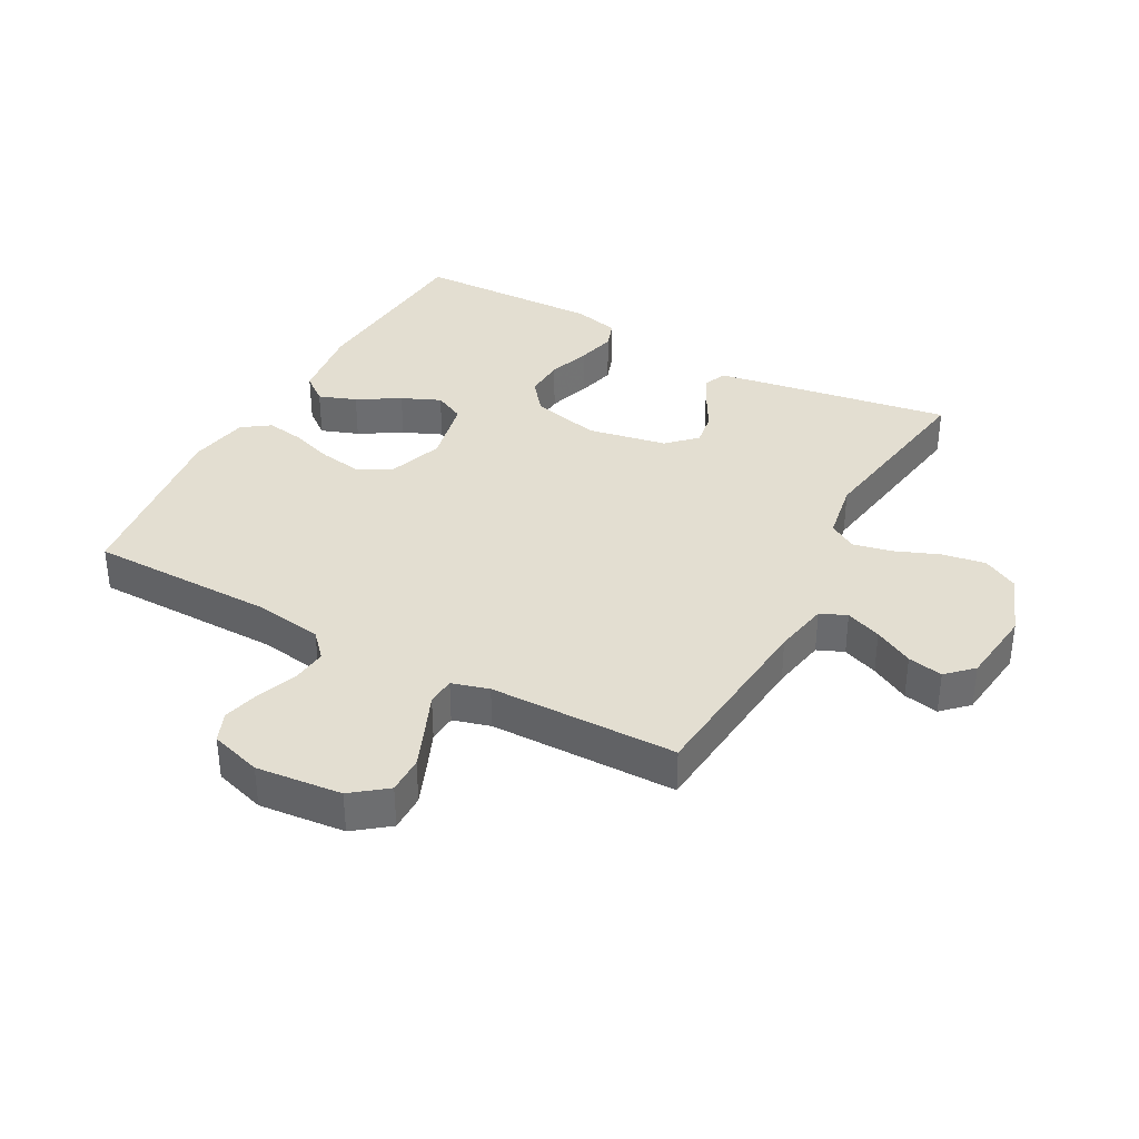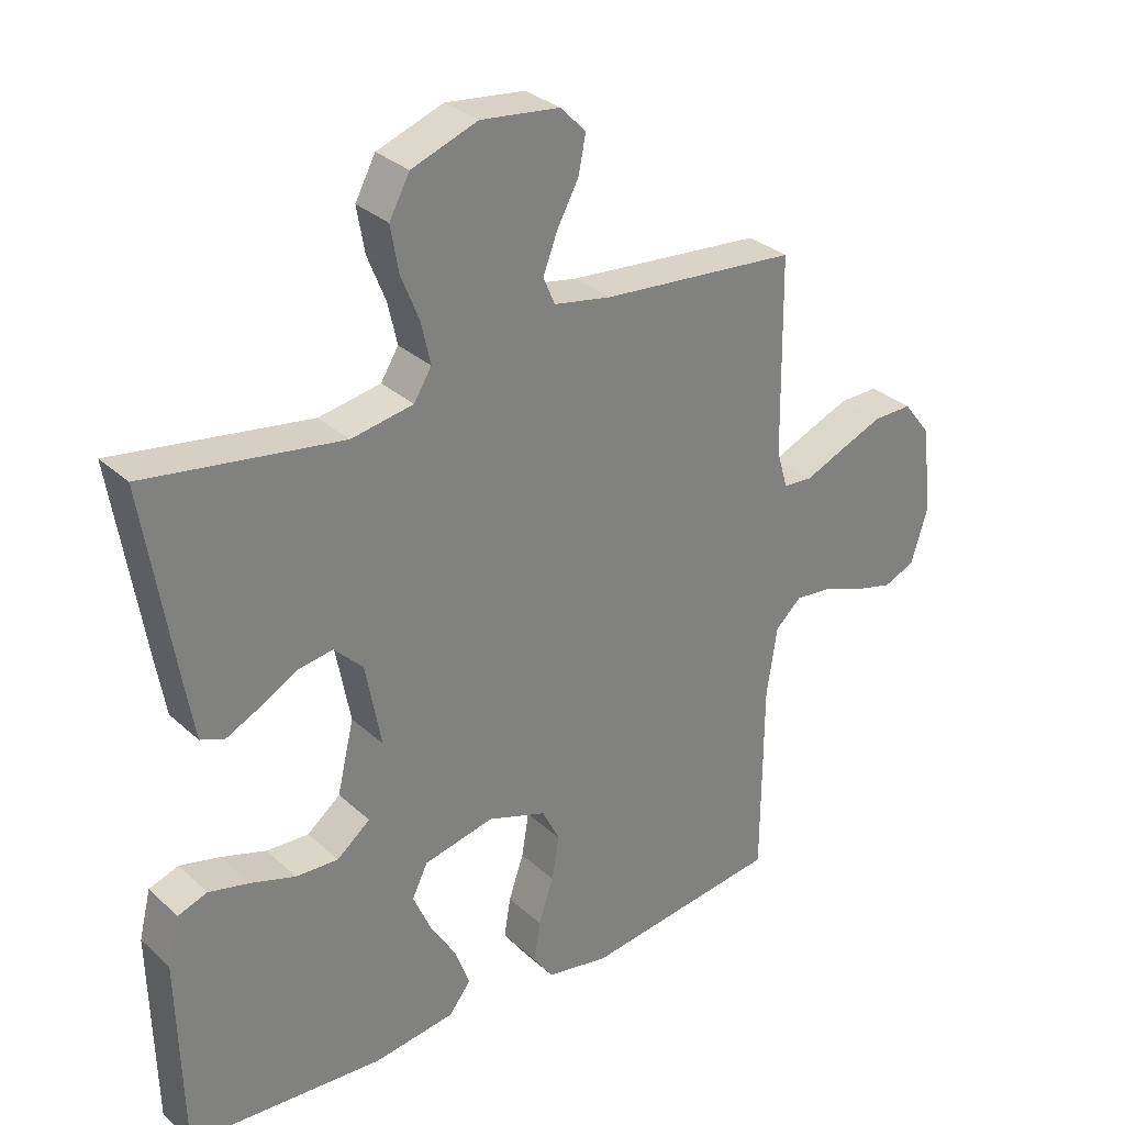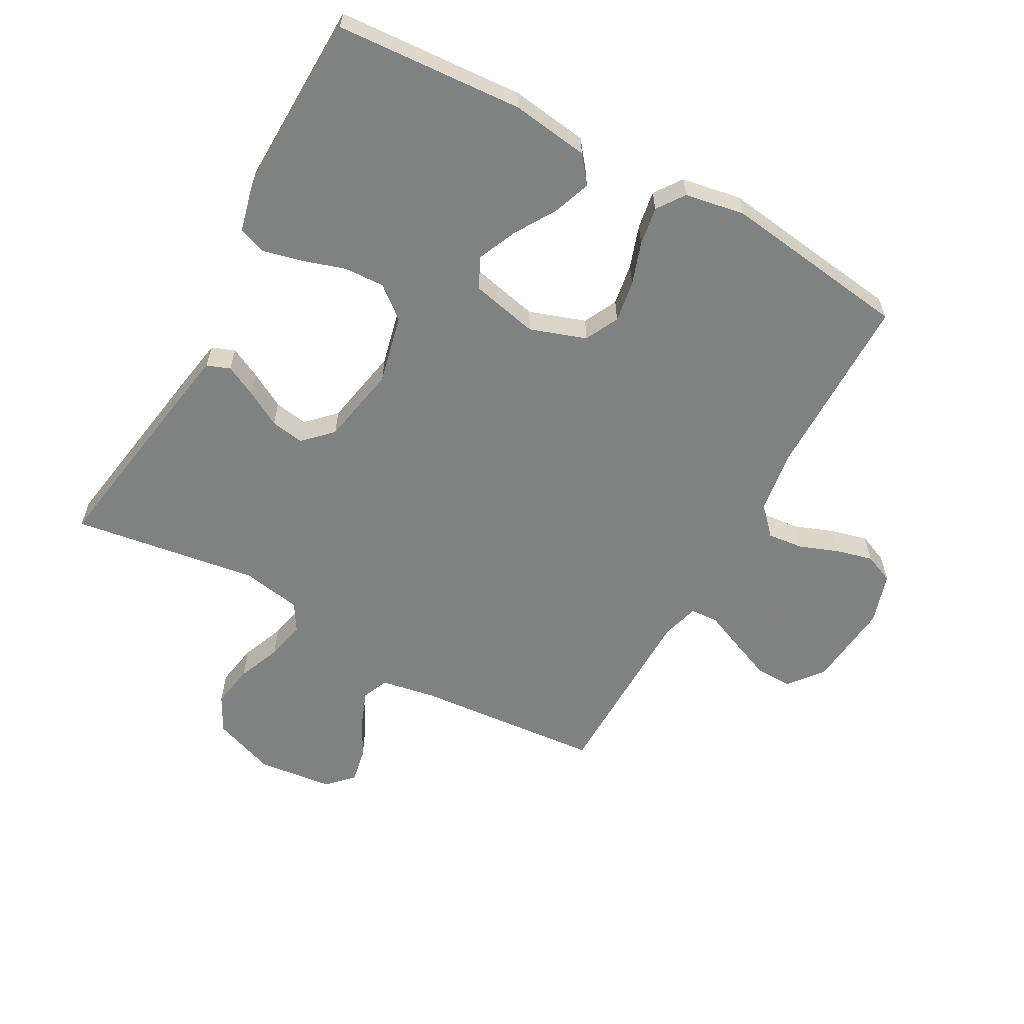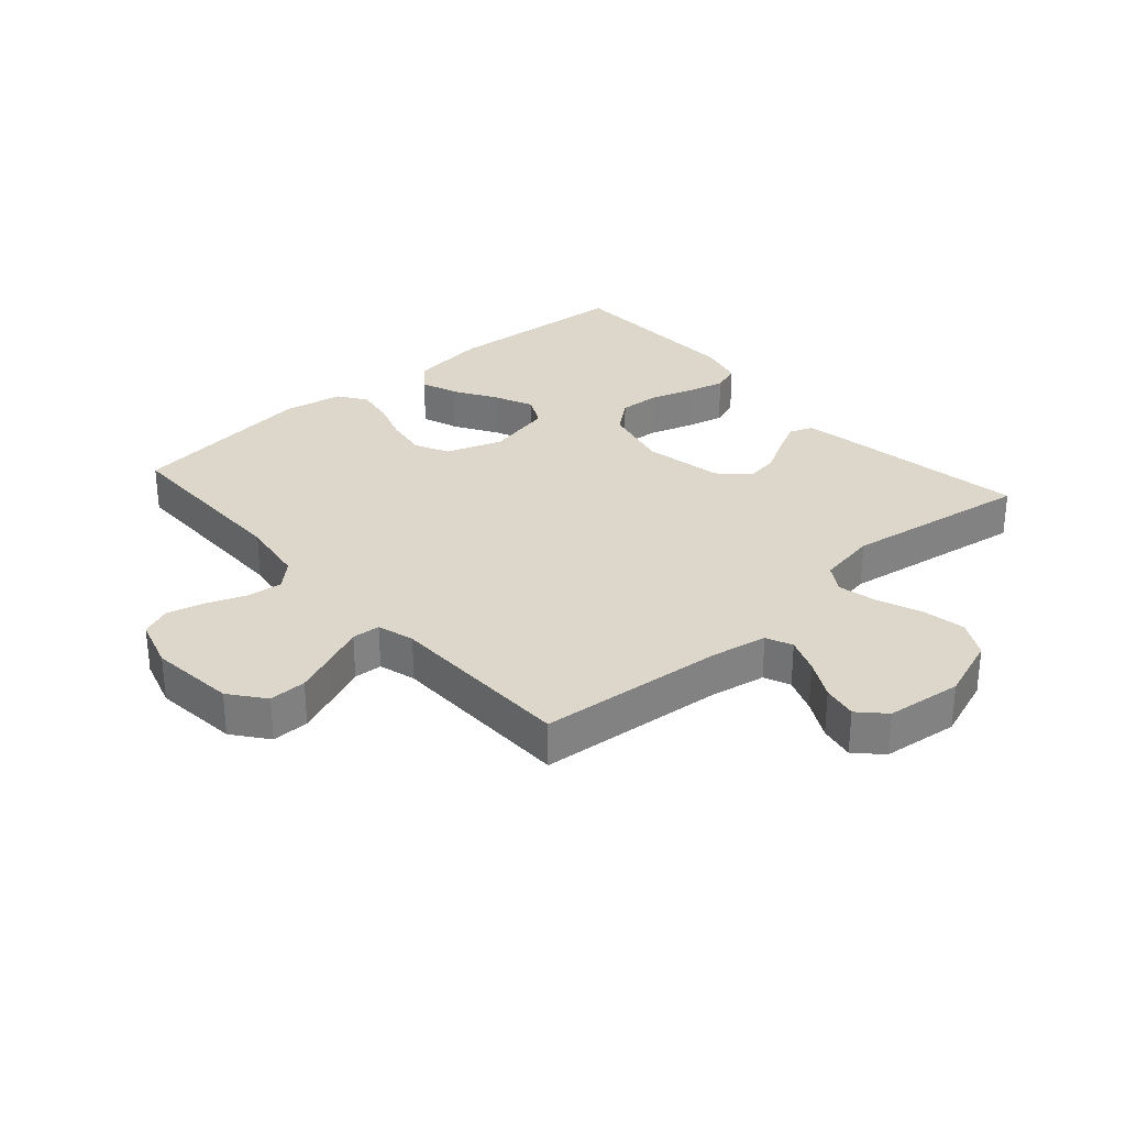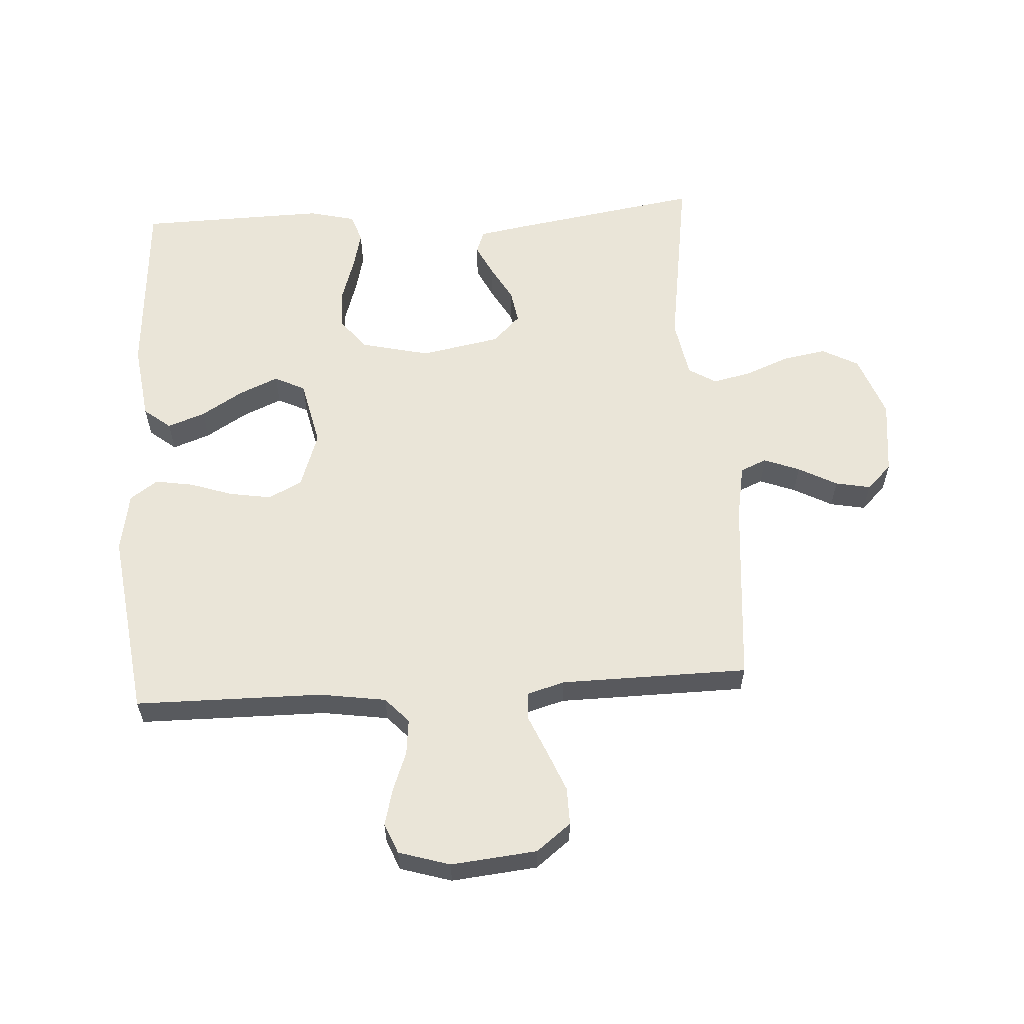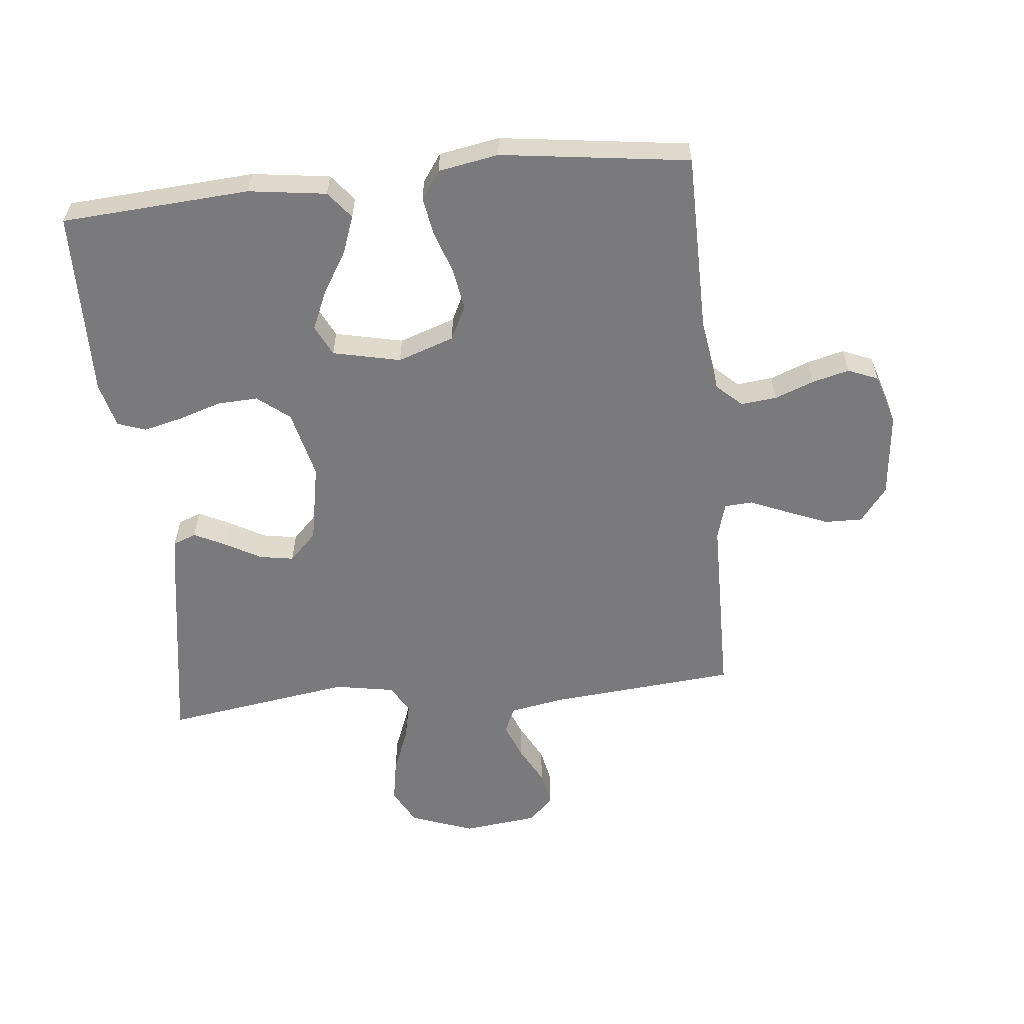
<metadata>
{"format":"obj","ext":"obj","renderer":"f3d","projection":"perspective","resolution":1024,"background":"white","views":[{"elev":36.2,"azim":-61.3,"up":"+Y"},{"elev":30.9,"azim":141.9,"up":"+Z"},{"elev":-60.3,"azim":151.1,"up":"+Y"},{"elev":30.4,"azim":-41.4,"up":"+Y"},{"elev":59.1,"azim":-93.5,"up":"+Y"},{"elev":-58.2,"azim":-174.1,"up":"+Y"}]}
</metadata>
<code>
v -0.5 0.07 0.5
v -0.2 0.07 0.526
v -0.112 0.07 0.542
v -0.094 0.07 0.584
v -0.116 0.07 0.641
v -0.149 0.07 0.703
v -0.16 0.07 0.759
v -0.121 0.07 0.799
v 0 0.07 0.813
v 0.101 0.07 0.776
v 0.132 0.07 0.718
v 0.12 0.07 0.649
v 0.092 0.07 0.579
v 0.078 0.07 0.516
v 0.105 0.07 0.472
v 0.2 0.07 0.455
v 0.5 0.07 0.5
v 0.452 0.07 0.2
v 0.438 0.07 0.119
v 0.401 0.07 0.105
v 0.35 0.07 0.13
v 0.293 0.07 0.162
v 0.239 0.07 0.171
v 0.195 0.07 0.127
v 0.171 0.07 0
v 0.197 0.07 -0.11
v 0.248 0.07 -0.151
v 0.313 0.07 -0.148
v 0.382 0.07 -0.126
v 0.444 0.07 -0.111
v 0.489 0.07 -0.127
v 0.507 0.07 -0.2
v 0.5 0.07 -0.5
v 0.2 0.07 -0.52
v 0.076 0.07 -0.503
v 0.042 0.07 -0.46
v 0.064 0.07 -0.4
v 0.105 0.07 -0.333
v 0.132 0.07 -0.271
v 0.108 0.07 -0.222
v 0 0.07 -0.198
v -0.09 0.07 -0.229
v -0.117 0.07 -0.283
v -0.106 0.07 -0.35
v -0.083 0.07 -0.418
v -0.073 0.07 -0.479
v -0.104 0.07 -0.523
v -0.2 0.07 -0.54
v -0.5 0.07 -0.5
v -0.502 0.07 -0.2
v -0.518 0.07 -0.094
v -0.558 0.07 -0.057
v -0.615 0.07 -0.063
v -0.678 0.07 -0.087
v -0.737 0.07 -0.102
v -0.785 0.07 -0.082
v -0.81 0.07 0
v -0.796 0.07 0.137
v -0.753 0.07 0.192
v -0.693 0.07 0.191
v -0.627 0.07 0.164
v -0.566 0.07 0.138
v -0.521 0.07 0.141
v -0.504 0.07 0.2
v -0.5 0 0.5
v -0.2 0 0.526
v -0.112 0 0.542
v -0.094 0 0.584
v -0.116 0 0.641
v -0.149 0 0.703
v -0.16 0 0.759
v -0.121 0 0.799
v 0 0 0.813
v 0.101 0 0.776
v 0.132 0 0.718
v 0.12 0 0.649
v 0.092 0 0.579
v 0.078 0 0.516
v 0.105 0 0.472
v 0.2 0 0.455
v 0.5 0 0.5
v 0.452 0 0.2
v 0.438 0 0.119
v 0.401 0 0.105
v 0.35 0 0.13
v 0.293 0 0.162
v 0.239 0 0.171
v 0.195 0 0.127
v 0.171 0 0
v 0.197 0 -0.11
v 0.248 0 -0.151
v 0.313 0 -0.148
v 0.382 0 -0.126
v 0.444 0 -0.111
v 0.489 0 -0.127
v 0.507 0 -0.2
v 0.5 0 -0.5
v 0.2 0 -0.52
v 0.076 0 -0.503
v 0.042 0 -0.46
v 0.064 0 -0.4
v 0.105 0 -0.333
v 0.132 0 -0.271
v 0.108 0 -0.222
v 0 0 -0.198
v -0.09 0 -0.229
v -0.117 0 -0.283
v -0.106 0 -0.35
v -0.083 0 -0.418
v -0.073 0 -0.479
v -0.104 0 -0.523
v -0.2 0 -0.54
v -0.5 0 -0.5
v -0.502 0 -0.2
v -0.518 0 -0.094
v -0.558 0 -0.057
v -0.615 0 -0.063
v -0.678 0 -0.087
v -0.737 0 -0.102
v -0.785 0 -0.082
v -0.81 0 0
v -0.796 0 0.137
v -0.753 0 0.192
v -0.693 0 0.191
v -0.627 0 0.164
v -0.566 0 0.138
v -0.521 0 0.141
v -0.504 0 0.2
f 60 61 62
f 59 60 62
f 58 59 62
f 57 58 62
f 56 57 62
f 55 56 62
f 54 55 62
f 53 54 62
f 52 53 62 63
f 51 52 63 64
f 48 49 50
f 47 48 50
f 46 47 50
f 45 46 50
f 44 45 50
f 50 51 64
f 44 50 64
f 43 44 64
f 36 37 38
f 35 36 38
f 34 35 38
f 33 34 38
f 32 33 38
f 31 32 38
f 30 31 38
f 29 30 38
f 28 29 38
f 27 28 38 39
f 26 27 39 40
f 20 21 22
f 19 20 22
f 18 19 22
f 17 18 22
f 16 17 22
f 15 16 22 23
f 14 15 23 24
f 11 12 13
f 10 11 13
f 9 10 13
f 8 9 13
f 7 8 13
f 6 7 13
f 5 6 13
f 4 5 13 14
f 14 24 25
f 4 14 25
f 3 4 25
f 64 1 2
f 43 64 2
f 42 43 2
f 26 40 41
f 26 41 42
f 25 26 42
f 3 25 42
f 2 3 42
f 126 125 124
f 126 124 123
f 126 123 122
f 126 122 121
f 126 121 120
f 126 120 119
f 126 119 118
f 126 118 117
f 127 126 117 116
f 128 127 116 115
f 114 113 112
f 114 112 111
f 114 111 110
f 114 110 109
f 114 109 108
f 128 115 114
f 128 114 108
f 128 108 107
f 102 101 100
f 102 100 99
f 102 99 98
f 102 98 97
f 102 97 96
f 102 96 95
f 102 95 94
f 102 94 93
f 102 93 92
f 103 102 92 91
f 104 103 91 90
f 86 85 84
f 86 84 83
f 86 83 82
f 86 82 81
f 86 81 80
f 87 86 80 79
f 88 87 79 78
f 77 76 75
f 77 75 74
f 77 74 73
f 77 73 72
f 77 72 71
f 77 71 70
f 77 70 69
f 78 77 69 68
f 89 88 78
f 89 78 68
f 89 68 67
f 66 65 128
f 66 128 107
f 66 107 106
f 105 104 90
f 106 105 90
f 106 90 89
f 106 89 67
f 106 67 66
f 1 65 66 2
f 2 66 67 3
f 3 67 68 4
f 4 68 69 5
f 5 69 70 6
f 6 70 71 7
f 7 71 72 8
f 8 72 73 9
f 9 73 74 10
f 10 74 75 11
f 11 75 76 12
f 12 76 77 13
f 13 77 78 14
f 14 78 79 15
f 15 79 80 16
f 16 80 81 17
f 17 81 82 18
f 18 82 83 19
f 19 83 84 20
f 20 84 85 21
f 21 85 86 22
f 22 86 87 23
f 23 87 88 24
f 24 88 89 25
f 25 89 90 26
f 26 90 91 27
f 27 91 92 28
f 28 92 93 29
f 29 93 94 30
f 30 94 95 31
f 31 95 96 32
f 32 96 97 33
f 33 97 98 34
f 34 98 99 35
f 35 99 100 36
f 36 100 101 37
f 37 101 102 38
f 38 102 103 39
f 39 103 104 40
f 40 104 105 41
f 41 105 106 42
f 42 106 107 43
f 43 107 108 44
f 44 108 109 45
f 45 109 110 46
f 46 110 111 47
f 47 111 112 48
f 48 112 113 49
f 49 113 114 50
f 50 114 115 51
f 51 115 116 52
f 52 116 117 53
f 53 117 118 54
f 54 118 119 55
f 55 119 120 56
f 56 120 121 57
f 57 121 122 58
f 58 122 123 59
f 59 123 124 60
f 60 124 125 61
f 61 125 126 62
f 62 126 127 63
f 63 127 128 64
f 64 128 65 1

</code>
